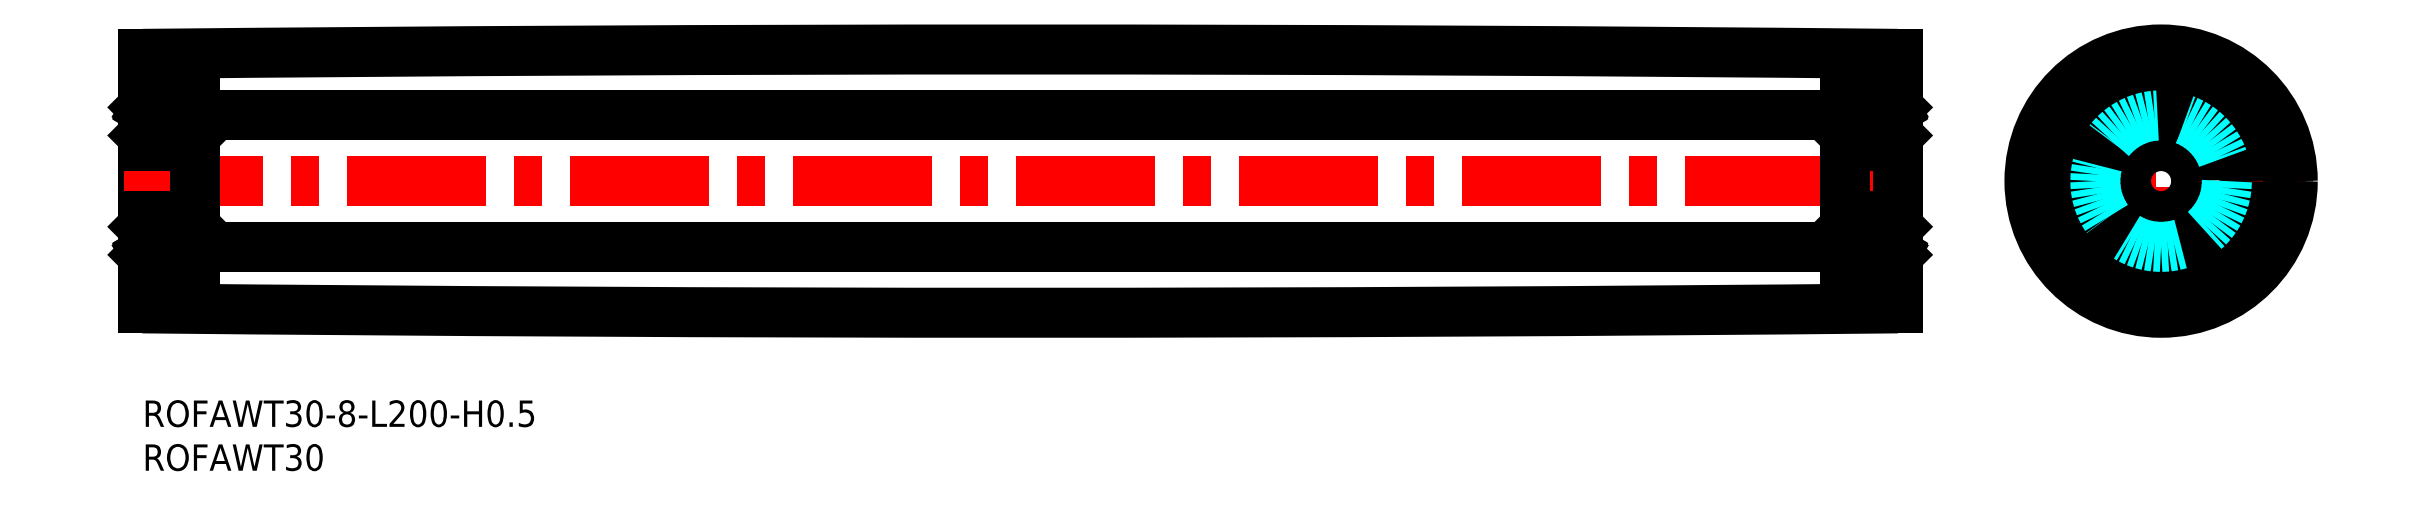
<metadata>
{"format":"dxf","ext":"dxf","renderer":"ezdxf+matplotlib","layout":"modelspace","background":"white","min_lineweight":24,"dpi":150}
</metadata>
<code>
0
SECTION
2
ENTITIES
0
INSERT
8
MSM_CONTINUOUS
2
*U2
10
0
20
0
30
0
0
INSERT
8
MSM_CONTINUOUS
2
*U3
10
0
20
0
30
0
0
LINE
8
MSM_CONTINUOUS
10
2.13e-14
20
10.5
30
0
11
-7.1e-15
21
39.5
31
0
0
LINE
8
MSM_CENTER
10
-2.103
20
25
30
0
11
201.5
21
25
31
0
0
LINE
8
MSM_CONTINUOUS
10
6
20
32.5
30
0
11
194
21
32.5
31
0
0
LINE
8
MSM_CENTER
10
213.5
20
25
30
0
11
246.5
21
25
31
0
0
LINE
8
MSM_CENTER
10
230
20
8.5
30
0
11
230
21
41.5
31
0
0
LINE
8
MSM_CONTINUOUS
10
6
20
15.5
30
0
11
6
21
34.5
31
0
0
LINE
8
MSM_CONTINUOUS
10
-7.1e-15
20
34.5
30
0
11
6
21
34.5
31
0
0
CIRCLE
8
MSM_CONTINUOUS
10
230
20
25
30
0
40
4
0
CIRCLE
8
MSM_CONTINUOUS
10
230
20
25
30
0
40
9.5
0
CIRCLE
8
MSM_CONTINUOUS
10
230
20
25
30
0
40
15
0
LINE
8
MSM_CONTINUOUS
10
-7.1e-15
20
29
30
0
11
6
21
29
31
0
0
LINE
8
MSM_CONTINUOUS
10
2.13e-14
20
21
30
0
11
6
21
21
31
0
0
LINE
8
MSM_CONTINUOUS
10
-7.1e-15
20
15.5
30
0
11
6
21
15.5
31
0
0
LINE
8
MSM_CONTINUOUS
10
6
20
17.5
30
0
11
194
21
17.5
31
0
0
CIRCLE
8
MSM_CONTINUOUS
10
3
20
18.25
30
0
40
1.4
0
LINE
8
MSM_CONTINUOUS
10
0.9245
20
17.25
30
0
11
0.64
21
17.53
31
0
0
LINE
8
MSM_CONTINUOUS
10
1.067
20
17.31
30
0
11
0.7822
21
17.59
31
0
0
LINE
8
MSM_CONTINUOUS
10
4.933
20
17.31
30
0
11
5.218
21
17.59
31
0
0
LINE
8
MSM_CONTINUOUS
10
5.076
20
17.25
30
0
11
5.36
21
17.53
31
0
0
LINE
8
MSM_CONTINUOUS
10
1.167
20
17.25
30
0
11
2.02
21
17.25
31
0
0
ARC
8
MSM_CONTINUOUS
10
0.7478
20
16.66
30
0
40
0.3189
50
210
51
0
0
LINE
8
MSM_CONTINUOUS
10
0.4787
20
16.77
30
0
11
0.5948
21
16.58
31
0
0
LINE
8
MSM_CONTINUOUS
10
0.6019
20
16.84
30
0
11
0.4787
21
16.77
31
0
0
LINE
8
MSM_CONTINUOUS
10
0.4076
20
16.89
30
0
11
0.5308
21
16.97
31
0
0
ARC
8
MSM_CONTINUOUS
10
0.4787
20
16.77
30
0
40
0.1422
50
120
51
210
0
LINE
8
MSM_CONTINUOUS
10
0.3556
20
16.7
30
0
11
0.4716
21
16.5
31
0
0
LINE
8
MSM_CONTINUOUS
10
0.1
20
16.7
30
0
11
0.3556
21
16.7
31
0
0
LINE
8
MSM_CONTINUOUS
10
-7.1e-15
20
16.6
30
0
11
0.1
21
16.7
31
0
0
LINE
8
MSM_CONTINUOUS
10
0.9245
20
16.66
30
0
11
0.9245
21
17.25
31
0
0
LINE
8
MSM_CONTINUOUS
10
1.067
20
16.66
30
0
11
1.067
21
17.31
31
0
0
ARC
8
MSM_CONTINUOUS
10
0.7478
20
16.66
30
0
40
0.1767
50
210
51
0
0
LINE
8
MSM_CONTINUOUS
10
1.067
20
17.15
30
0
11
1.167
21
17.25
31
0
0
LINE
8
MSM_CONTINUOUS
10
0.5308
20
16.97
30
0
11
0.6019
21
16.84
31
0
0
LINE
8
MSM_CONTINUOUS
10
4.833
20
17.25
30
0
11
3.98
21
17.25
31
0
0
LINE
8
MSM_CONTINUOUS
10
5.644
20
16.7
30
0
11
5.528
21
16.5
31
0
0
LINE
8
MSM_CONTINUOUS
10
5.592
20
16.89
30
0
11
5.469
21
16.97
31
0
0
ARC
8
MSM_CONTINUOUS
10
5.252
20
16.66
30
0
40
0.3189
50
180
51
330
0
LINE
8
MSM_CONTINUOUS
10
4.933
20
17.15
30
0
11
4.833
21
17.25
31
0
0
LINE
8
MSM_CONTINUOUS
10
4.933
20
16.66
30
0
11
4.933
21
17.31
31
0
0
LINE
8
MSM_CONTINUOUS
10
5.076
20
16.66
30
0
11
5.076
21
17.25
31
0
0
LINE
8
MSM_CONTINUOUS
10
5.521
20
16.77
30
0
11
5.405
21
16.58
31
0
0
ARC
8
MSM_CONTINUOUS
10
5.252
20
16.66
30
0
40
0.1767
50
180
51
330
0
LINE
8
MSM_CONTINUOUS
10
5.469
20
16.97
30
0
11
5.398
21
16.84
31
0
0
LINE
8
MSM_CONTINUOUS
10
5.398
20
16.84
30
0
11
5.521
21
16.77
31
0
0
ARC
8
MSM_CONTINUOUS
10
5.521
20
16.77
30
0
40
0.1422
50
330
51
60
0
LINE
8
MSM_CONTINUOUS
10
6
20
16.6
30
0
11
5.9
21
16.7
31
0
0
LINE
8
MSM_CONTINUOUS
10
5.9
20
16.7
30
0
11
5.644
21
16.7
31
0
0
LINE
8
MSM_CONTINUOUS
10
1.167
20
19.25
30
0
11
2.02
21
19.25
31
0
0
LINE
8
MSM_CONTINUOUS
10
1.067
20
19.7
30
0
11
1.067
21
19.35
31
0
0
LINE
8
MSM_CONTINUOUS
10
0.9956
20
19.5
30
0
11
0.9956
21
19.36
31
0
0
ARC
8
MSM_CONTINUOUS
10
0.7822
20
19.36
30
0
40
0.1422
50
90
51
180
0
LINE
8
MSM_CONTINUOUS
10
0.64
20
17.53
30
0
11
0.64
21
19.36
31
0
0
LINE
8
MSM_CONTINUOUS
10
0.7822
20
19.36
30
0
11
0.7822
21
17.59
31
0
0
LINE
8
MSM_CONTINUOUS
10
0.9956
20
19.36
30
0
11
0.7822
21
19.36
31
0
0
LINE
8
MSM_CONTINUOUS
10
1.067
20
19.35
30
0
11
1.167
21
19.25
31
0
0
LINE
8
MSM_CONTINUOUS
10
0.1
20
19.7
30
0
11
1.067
21
19.7
31
0
0
LINE
8
MSM_CONTINUOUS
10
-7.1e-15
20
19.8
30
0
11
0.1
21
19.7
31
0
0
LINE
8
MSM_CONTINUOUS
10
0.7822
20
19.5
30
0
11
0.9956
21
19.5
31
0
0
LINE
8
MSM_CONTINUOUS
10
4.833
20
19.25
30
0
11
3.98
21
19.25
31
0
0
ARC
8
MSM_CONTINUOUS
10
5.218
20
19.36
30
0
40
0.1422
50
5e-05
51
90
0
LINE
8
MSM_CONTINUOUS
10
5.004
20
19.5
30
0
11
5.004
21
19.36
31
0
0
LINE
8
MSM_CONTINUOUS
10
4.933
20
19.7
30
0
11
4.933
21
19.35
31
0
0
LINE
8
MSM_CONTINUOUS
10
5.218
20
19.36
30
0
11
5.218
21
17.59
31
0
0
LINE
8
MSM_CONTINUOUS
10
5.36
20
17.53
30
0
11
5.36
21
19.36
31
0
0
LINE
8
MSM_CONTINUOUS
10
4.933
20
19.35
30
0
11
4.833
21
19.25
31
0
0
LINE
8
MSM_CONTINUOUS
10
5.004
20
19.36
30
0
11
5.218
21
19.36
31
0
0
LINE
8
MSM_CONTINUOUS
10
5.9
20
19.7
30
0
11
4.933
21
19.7
31
0
0
LINE
8
MSM_CONTINUOUS
10
5.218
20
19.5
30
0
11
5.004
21
19.5
31
0
0
LINE
8
MSM_CONTINUOUS
10
6
20
19.8
30
0
11
5.9
21
19.7
31
0
0
LINE
8
MSM_CONTINUOUS
10
1.167
20
30.75
30
0
11
2.02
21
30.75
31
0
0
LINE
8
MSM_CONTINUOUS
10
1.167
20
32.75
30
0
11
2.02
21
32.75
31
0
0
LINE
8
MSM_CONTINUOUS
10
0.7822
20
30.64
30
0
11
0.7822
21
32.41
31
0
0
LINE
8
MSM_CONTINUOUS
10
0.64
20
32.47
30
0
11
0.64
21
30.64
31
0
0
LINE
8
MSM_CONTINUOUS
10
0.1
20
30.3
30
0
11
1.067
21
30.3
31
0
0
LINE
8
MSM_CONTINUOUS
10
-7.1e-15
20
30.2
30
0
11
0.1
21
30.3
31
0
0
ARC
8
MSM_CONTINUOUS
10
0.7822
20
30.64
30
0
40
0.1422
50
180
51
270
0
LINE
8
MSM_CONTINUOUS
10
0.9956
20
30.5
30
0
11
0.9956
21
30.64
31
0
0
LINE
8
MSM_CONTINUOUS
10
0.7822
20
30.5
30
0
11
0.9956
21
30.5
31
0
0
LINE
8
MSM_CONTINUOUS
10
1.067
20
30.3
30
0
11
1.067
21
30.65
31
0
0
LINE
8
MSM_CONTINUOUS
10
1.067
20
30.65
30
0
11
1.167
21
30.75
31
0
0
LINE
8
MSM_CONTINUOUS
10
0.9956
20
30.64
30
0
11
0.7822
21
30.64
31
0
0
LINE
8
MSM_CONTINUOUS
10
1.067
20
32.85
30
0
11
1.167
21
32.75
31
0
0
LINE
8
MSM_CONTINUOUS
10
1.067
20
33.34
30
0
11
1.067
21
32.69
31
0
0
LINE
8
MSM_CONTINUOUS
10
0.9245
20
33.34
30
0
11
0.9245
21
32.75
31
0
0
LINE
8
MSM_CONTINUOUS
10
1.067
20
32.69
30
0
11
0.7822
21
32.41
31
0
0
LINE
8
MSM_CONTINUOUS
10
0.9245
20
32.75
30
0
11
0.64
21
32.47
31
0
0
LINE
8
MSM_CONTINUOUS
10
0.4076
20
33.11
30
0
11
0.5308
21
33.03
31
0
0
LINE
8
MSM_CONTINUOUS
10
0.6019
20
33.16
30
0
11
0.4787
21
33.23
31
0
0
ARC
8
MSM_CONTINUOUS
10
0.7478
20
33.34
30
0
40
0.3189
50
0
51
150
0
LINE
8
MSM_CONTINUOUS
10
0.4787
20
33.23
30
0
11
0.5948
21
33.42
31
0
0
LINE
8
MSM_CONTINUOUS
10
-7.1e-15
20
33.4
30
0
11
0.1
21
33.3
31
0
0
LINE
8
MSM_CONTINUOUS
10
0.1
20
33.3
30
0
11
0.3556
21
33.3
31
0
0
LINE
8
MSM_CONTINUOUS
10
0.3556
20
33.3
30
0
11
0.4716
21
33.5
31
0
0
ARC
8
MSM_CONTINUOUS
10
0.4787
20
33.23
30
0
40
0.1422
50
150
51
240
0
LINE
8
MSM_CONTINUOUS
10
0.5308
20
33.03
30
0
11
0.6019
21
33.16
31
0
0
ARC
8
MSM_CONTINUOUS
10
0.7478
20
33.34
30
0
40
0.1767
50
0
51
150
0
LINE
8
MSM_CONTINUOUS
10
6
20
29.6
30
0
11
6
21
29.6
31
0
0
CIRCLE
8
MSM_CONTINUOUS
10
3
20
31.75
30
0
40
1.4
0
LINE
8
MSM_CONTINUOUS
10
4.833
20
32.75
30
0
11
3.98
21
32.75
31
0
0
LINE
8
MSM_CONTINUOUS
10
4.833
20
30.75
30
0
11
3.98
21
30.75
31
0
0
LINE
8
MSM_CONTINUOUS
10
5.36
20
32.47
30
0
11
5.36
21
30.64
31
0
0
LINE
8
MSM_CONTINUOUS
10
5.218
20
30.64
30
0
11
5.218
21
32.41
31
0
0
LINE
8
MSM_CONTINUOUS
10
5.9
20
30.3
30
0
11
4.933
21
30.3
31
0
0
LINE
8
MSM_CONTINUOUS
10
4.933
20
30.65
30
0
11
4.833
21
30.75
31
0
0
LINE
8
MSM_CONTINUOUS
10
5.004
20
30.64
30
0
11
5.218
21
30.64
31
0
0
LINE
8
MSM_CONTINUOUS
10
4.933
20
30.3
30
0
11
4.933
21
30.65
31
0
0
LINE
8
MSM_CONTINUOUS
10
5.218
20
30.5
30
0
11
5.004
21
30.5
31
0
0
LINE
8
MSM_CONTINUOUS
10
5.004
20
30.5
30
0
11
5.004
21
30.64
31
0
0
ARC
8
MSM_CONTINUOUS
10
5.218
20
30.64
30
0
40
0.1422
50
270
51
360
0
LINE
8
MSM_CONTINUOUS
10
6
20
30.2
30
0
11
5.9
21
30.3
31
0
0
LINE
8
MSM_CONTINUOUS
10
5.592
20
33.11
30
0
11
5.469
21
33.03
31
0
0
LINE
8
MSM_CONTINUOUS
10
5.644
20
33.3
30
0
11
5.528
21
33.5
31
0
0
LINE
8
MSM_CONTINUOUS
10
4.933
20
32.85
30
0
11
4.833
21
32.75
31
0
0
LINE
8
MSM_CONTINUOUS
10
5.076
20
33.34
30
0
11
5.076
21
32.75
31
0
0
LINE
8
MSM_CONTINUOUS
10
4.933
20
33.34
30
0
11
4.933
21
32.69
31
0
0
LINE
8
MSM_CONTINUOUS
10
5.076
20
32.75
30
0
11
5.36
21
32.47
31
0
0
LINE
8
MSM_CONTINUOUS
10
4.933
20
32.69
30
0
11
5.218
21
32.41
31
0
0
LINE
8
MSM_CONTINUOUS
10
5.398
20
33.16
30
0
11
5.521
21
33.23
31
0
0
LINE
8
MSM_CONTINUOUS
10
5.469
20
33.03
30
0
11
5.398
21
33.16
31
0
0
ARC
8
MSM_CONTINUOUS
10
5.252
20
33.34
30
0
40
0.1767
50
30
51
180
0
ARC
8
MSM_CONTINUOUS
10
5.252
20
33.34
30
0
40
0.3189
50
30
51
180
0
LINE
8
MSM_CONTINUOUS
10
5.521
20
33.23
30
0
11
5.405
21
33.42
31
0
0
LINE
8
MSM_CONTINUOUS
10
5.9
20
33.3
30
0
11
5.644
21
33.3
31
0
0
LINE
8
MSM_CONTINUOUS
10
6
20
33.4
30
0
11
5.9
21
33.3
31
0
0
ARC
8
MSM_CONTINUOUS
10
5.521
20
33.23
30
0
40
0.1422
50
300
51
30.01
0
ARC
8
MSM_CONTINUOUS
10
100
20
-9960
30
0
40
1e+04
50
89.43
51
90.57
0
ARC
8
MSM_CONTINUOUS
10
100
20
1.001e+04
30
0
40
1e+04
50
269.4
51
270.6
0
LINE
8
MSM_CONTINUOUS
10
200
20
10.5
30
0
11
200
21
39.5
31
0
0
LINE
8
MSM_CONTINUOUS
10
194
20
15.5
30
0
11
194
21
34.5
31
0
0
LINE
8
MSM_CONTINUOUS
10
200
20
34.5
30
0
11
194
21
34.5
31
0
0
LINE
8
MSM_CONTINUOUS
10
200
20
29
30
0
11
194
21
29
31
0
0
LINE
8
MSM_CONTINUOUS
10
200
20
21
30
0
11
194
21
21
31
0
0
LINE
8
MSM_CONTINUOUS
10
200
20
15.5
30
0
11
194
21
15.5
31
0
0
CIRCLE
8
MSM_CONTINUOUS
10
197
20
18.25
30
0
40
1.4
0
LINE
8
MSM_CONTINUOUS
10
199.1
20
17.25
30
0
11
199.4
21
17.53
31
0
0
LINE
8
MSM_CONTINUOUS
10
198.9
20
17.31
30
0
11
199.2
21
17.59
31
0
0
LINE
8
MSM_CONTINUOUS
10
195.1
20
17.31
30
0
11
194.8
21
17.59
31
0
0
LINE
8
MSM_CONTINUOUS
10
194.9
20
17.25
30
0
11
194.6
21
17.53
31
0
0
LINE
8
MSM_CONTINUOUS
10
198.8
20
17.25
30
0
11
198
21
17.25
31
0
0
ARC
8
MSM_CONTINUOUS
10
199.3
20
16.66
30
0
40
0.3189
50
180
51
330
0
LINE
8
MSM_CONTINUOUS
10
199.5
20
16.77
30
0
11
199.4
21
16.58
31
0
0
LINE
8
MSM_CONTINUOUS
10
199.4
20
16.84
30
0
11
199.5
21
16.77
31
0
0
LINE
8
MSM_CONTINUOUS
10
199.6
20
16.89
30
0
11
199.5
21
16.97
31
0
0
ARC
8
MSM_CONTINUOUS
10
199.5
20
16.77
30
0
40
0.1422
50
330
51
60
0
LINE
8
MSM_CONTINUOUS
10
199.6
20
16.7
30
0
11
199.5
21
16.5
31
0
0
LINE
8
MSM_CONTINUOUS
10
199.9
20
16.7
30
0
11
199.6
21
16.7
31
0
0
LINE
8
MSM_CONTINUOUS
10
200
20
16.6
30
0
11
199.9
21
16.7
31
0
0
LINE
8
MSM_CONTINUOUS
10
199.1
20
16.66
30
0
11
199.1
21
17.25
31
0
0
LINE
8
MSM_CONTINUOUS
10
198.9
20
16.66
30
0
11
198.9
21
17.31
31
0
0
ARC
8
MSM_CONTINUOUS
10
199.3
20
16.66
30
0
40
0.1767
50
180
51
330
0
LINE
8
MSM_CONTINUOUS
10
198.9
20
17.15
30
0
11
198.8
21
17.25
31
0
0
LINE
8
MSM_CONTINUOUS
10
199.5
20
16.97
30
0
11
199.4
21
16.84
31
0
0
LINE
8
MSM_CONTINUOUS
10
195.2
20
17.25
30
0
11
196
21
17.25
31
0
0
LINE
8
MSM_CONTINUOUS
10
194.4
20
16.7
30
0
11
194.5
21
16.5
31
0
0
LINE
8
MSM_CONTINUOUS
10
194.4
20
16.89
30
0
11
194.5
21
16.97
31
0
0
ARC
8
MSM_CONTINUOUS
10
194.7
20
16.66
30
0
40
0.3189
50
210
51
0
0
LINE
8
MSM_CONTINUOUS
10
195.1
20
17.15
30
0
11
195.2
21
17.25
31
0
0
LINE
8
MSM_CONTINUOUS
10
195.1
20
16.66
30
0
11
195.1
21
17.31
31
0
0
LINE
8
MSM_CONTINUOUS
10
194.9
20
16.66
30
0
11
194.9
21
17.25
31
0
0
LINE
8
MSM_CONTINUOUS
10
194.5
20
16.77
30
0
11
194.6
21
16.58
31
0
0
ARC
8
MSM_CONTINUOUS
10
194.7
20
16.66
30
0
40
0.1767
50
210
51
0
0
LINE
8
MSM_CONTINUOUS
10
194.5
20
16.97
30
0
11
194.6
21
16.84
31
0
0
LINE
8
MSM_CONTINUOUS
10
194.6
20
16.84
30
0
11
194.5
21
16.77
31
0
0
ARC
8
MSM_CONTINUOUS
10
194.5
20
16.77
30
0
40
0.1422
50
120
51
210
0
LINE
8
MSM_CONTINUOUS
10
194
20
16.6
30
0
11
194.1
21
16.7
31
0
0
LINE
8
MSM_CONTINUOUS
10
194.1
20
16.7
30
0
11
194.4
21
16.7
31
0
0
LINE
8
MSM_CONTINUOUS
10
198.8
20
19.25
30
0
11
198
21
19.25
31
0
0
LINE
8
MSM_CONTINUOUS
10
198.9
20
19.7
30
0
11
198.9
21
19.35
31
0
0
LINE
8
MSM_CONTINUOUS
10
199
20
19.5
30
0
11
199
21
19.36
31
0
0
ARC
8
MSM_CONTINUOUS
10
199.2
20
19.36
30
0
40
0.1422
50
5e-05
51
90
0
LINE
8
MSM_CONTINUOUS
10
199.4
20
17.53
30
0
11
199.4
21
19.36
31
0
0
LINE
8
MSM_CONTINUOUS
10
199.2
20
19.36
30
0
11
199.2
21
17.59
31
0
0
LINE
8
MSM_CONTINUOUS
10
199
20
19.36
30
0
11
199.2
21
19.36
31
0
0
LINE
8
MSM_CONTINUOUS
10
198.9
20
19.35
30
0
11
198.8
21
19.25
31
0
0
LINE
8
MSM_CONTINUOUS
10
199.9
20
19.7
30
0
11
198.9
21
19.7
31
0
0
LINE
8
MSM_CONTINUOUS
10
200
20
19.8
30
0
11
199.9
21
19.7
31
0
0
LINE
8
MSM_CONTINUOUS
10
199.2
20
19.5
30
0
11
199
21
19.5
31
0
0
LINE
8
MSM_CONTINUOUS
10
195.2
20
19.25
30
0
11
196
21
19.25
31
0
0
ARC
8
MSM_CONTINUOUS
10
194.8
20
19.36
30
0
40
0.1422
50
90
51
180
0
LINE
8
MSM_CONTINUOUS
10
195
20
19.5
30
0
11
195
21
19.36
31
0
0
LINE
8
MSM_CONTINUOUS
10
195.1
20
19.7
30
0
11
195.1
21
19.35
31
0
0
LINE
8
MSM_CONTINUOUS
10
194.8
20
19.36
30
0
11
194.8
21
17.59
31
0
0
LINE
8
MSM_CONTINUOUS
10
194.6
20
17.53
30
0
11
194.6
21
19.36
31
0
0
LINE
8
MSM_CONTINUOUS
10
195.1
20
19.35
30
0
11
195.2
21
19.25
31
0
0
LINE
8
MSM_CONTINUOUS
10
195
20
19.36
30
0
11
194.8
21
19.36
31
0
0
LINE
8
MSM_CONTINUOUS
10
194.1
20
19.7
30
0
11
195.1
21
19.7
31
0
0
LINE
8
MSM_CONTINUOUS
10
194.8
20
19.5
30
0
11
195
21
19.5
31
0
0
LINE
8
MSM_CONTINUOUS
10
194
20
19.8
30
0
11
194.1
21
19.7
31
0
0
LINE
8
MSM_CONTINUOUS
10
198.8
20
30.75
30
0
11
198
21
30.75
31
0
0
LINE
8
MSM_CONTINUOUS
10
198.8
20
32.75
30
0
11
198
21
32.75
31
0
0
LINE
8
MSM_CONTINUOUS
10
199.2
20
30.64
30
0
11
199.2
21
32.41
31
0
0
LINE
8
MSM_CONTINUOUS
10
199.4
20
32.47
30
0
11
199.4
21
30.64
31
0
0
LINE
8
MSM_CONTINUOUS
10
199.9
20
30.3
30
0
11
198.9
21
30.3
31
0
0
LINE
8
MSM_CONTINUOUS
10
200
20
30.2
30
0
11
199.9
21
30.3
31
0
0
ARC
8
MSM_CONTINUOUS
10
199.2
20
30.64
30
0
40
0.1422
50
270
51
360
0
LINE
8
MSM_CONTINUOUS
10
199
20
30.5
30
0
11
199
21
30.64
31
0
0
LINE
8
MSM_CONTINUOUS
10
199.2
20
30.5
30
0
11
199
21
30.5
31
0
0
LINE
8
MSM_CONTINUOUS
10
198.9
20
30.3
30
0
11
198.9
21
30.65
31
0
0
LINE
8
MSM_CONTINUOUS
10
198.9
20
30.65
30
0
11
198.8
21
30.75
31
0
0
LINE
8
MSM_CONTINUOUS
10
199
20
30.64
30
0
11
199.2
21
30.64
31
0
0
LINE
8
MSM_CONTINUOUS
10
198.9
20
32.85
30
0
11
198.8
21
32.75
31
0
0
LINE
8
MSM_CONTINUOUS
10
198.9
20
33.34
30
0
11
198.9
21
32.69
31
0
0
LINE
8
MSM_CONTINUOUS
10
199.1
20
33.34
30
0
11
199.1
21
32.75
31
0
0
LINE
8
MSM_CONTINUOUS
10
198.9
20
32.69
30
0
11
199.2
21
32.41
31
0
0
LINE
8
MSM_CONTINUOUS
10
199.1
20
32.75
30
0
11
199.4
21
32.47
31
0
0
LINE
8
MSM_CONTINUOUS
10
199.6
20
33.11
30
0
11
199.5
21
33.03
31
0
0
LINE
8
MSM_CONTINUOUS
10
199.4
20
33.16
30
0
11
199.5
21
33.23
31
0
0
ARC
8
MSM_CONTINUOUS
10
199.3
20
33.34
30
0
40
0.3189
50
30
51
180
0
LINE
8
MSM_CONTINUOUS
10
199.5
20
33.23
30
0
11
199.4
21
33.42
31
0
0
LINE
8
MSM_CONTINUOUS
10
200
20
33.4
30
0
11
199.9
21
33.3
31
0
0
LINE
8
MSM_CONTINUOUS
10
199.9
20
33.3
30
0
11
199.6
21
33.3
31
0
0
LINE
8
MSM_CONTINUOUS
10
199.6
20
33.3
30
0
11
199.5
21
33.5
31
0
0
ARC
8
MSM_CONTINUOUS
10
199.5
20
33.23
30
0
40
0.1422
50
300
51
30.01
0
LINE
8
MSM_CONTINUOUS
10
199.5
20
33.03
30
0
11
199.4
21
33.16
31
0
0
ARC
8
MSM_CONTINUOUS
10
199.3
20
33.34
30
0
40
0.1767
50
30
51
180
0
LINE
8
MSM_CONTINUOUS
10
194
20
29.6
30
0
11
194
21
29.6
31
0
0
CIRCLE
8
MSM_CONTINUOUS
10
197
20
31.75
30
0
40
1.4
0
LINE
8
MSM_CONTINUOUS
10
195.2
20
32.75
30
0
11
196
21
32.75
31
0
0
LINE
8
MSM_CONTINUOUS
10
195.2
20
30.75
30
0
11
196
21
30.75
31
0
0
LINE
8
MSM_CONTINUOUS
10
194.6
20
32.47
30
0
11
194.6
21
30.64
31
0
0
LINE
8
MSM_CONTINUOUS
10
194.8
20
30.64
30
0
11
194.8
21
32.41
31
0
0
LINE
8
MSM_CONTINUOUS
10
194.1
20
30.3
30
0
11
195.1
21
30.3
31
0
0
LINE
8
MSM_CONTINUOUS
10
195.1
20
30.65
30
0
11
195.2
21
30.75
31
0
0
LINE
8
MSM_CONTINUOUS
10
195
20
30.64
30
0
11
194.8
21
30.64
31
0
0
LINE
8
MSM_CONTINUOUS
10
195.1
20
30.3
30
0
11
195.1
21
30.65
31
0
0
LINE
8
MSM_CONTINUOUS
10
194.8
20
30.5
30
0
11
195
21
30.5
31
0
0
LINE
8
MSM_CONTINUOUS
10
195
20
30.5
30
0
11
195
21
30.64
31
0
0
ARC
8
MSM_CONTINUOUS
10
194.8
20
30.64
30
0
40
0.1422
50
180
51
270
0
LINE
8
MSM_CONTINUOUS
10
194
20
30.2
30
0
11
194.1
21
30.3
31
0
0
LINE
8
MSM_CONTINUOUS
10
194.4
20
33.11
30
0
11
194.5
21
33.03
31
0
0
LINE
8
MSM_CONTINUOUS
10
194.4
20
33.3
30
0
11
194.5
21
33.5
31
0
0
LINE
8
MSM_CONTINUOUS
10
195.1
20
32.85
30
0
11
195.2
21
32.75
31
0
0
LINE
8
MSM_CONTINUOUS
10
194.9
20
33.34
30
0
11
194.9
21
32.75
31
0
0
LINE
8
MSM_CONTINUOUS
10
195.1
20
33.34
30
0
11
195.1
21
32.69
31
0
0
LINE
8
MSM_CONTINUOUS
10
194.9
20
32.75
30
0
11
194.6
21
32.47
31
0
0
LINE
8
MSM_CONTINUOUS
10
195.1
20
32.69
30
0
11
194.8
21
32.41
31
0
0
LINE
8
MSM_CONTINUOUS
10
194.6
20
33.16
30
0
11
194.5
21
33.23
31
0
0
LINE
8
MSM_CONTINUOUS
10
194.5
20
33.03
30
0
11
194.6
21
33.16
31
0
0
ARC
8
MSM_CONTINUOUS
10
194.7
20
33.34
30
0
40
0.1767
50
0
51
150
0
ARC
8
MSM_CONTINUOUS
10
194.7
20
33.34
30
0
40
0.3189
50
0
51
150
0
LINE
8
MSM_CONTINUOUS
10
194.5
20
33.23
30
0
11
194.6
21
33.42
31
0
0
LINE
8
MSM_CONTINUOUS
10
194.1
20
33.3
30
0
11
194.4
21
33.3
31
0
0
LINE
8
MSM_CONTINUOUS
10
194
20
33.4
30
0
11
194.1
21
33.3
31
0
0
ARC
8
MSM_CONTINUOUS
10
194.5
20
33.23
30
0
40
0.1422
50
150
51
240
0
CIRCLE
8
MSM_CONTINUOUS
10
230
20
25
30
0
40
14.5
0
CIRCLE
8
MSM_DASHED
10
230
20
25
30
0
40
7.5
0
ENDSEC
0
EOF

</code>
